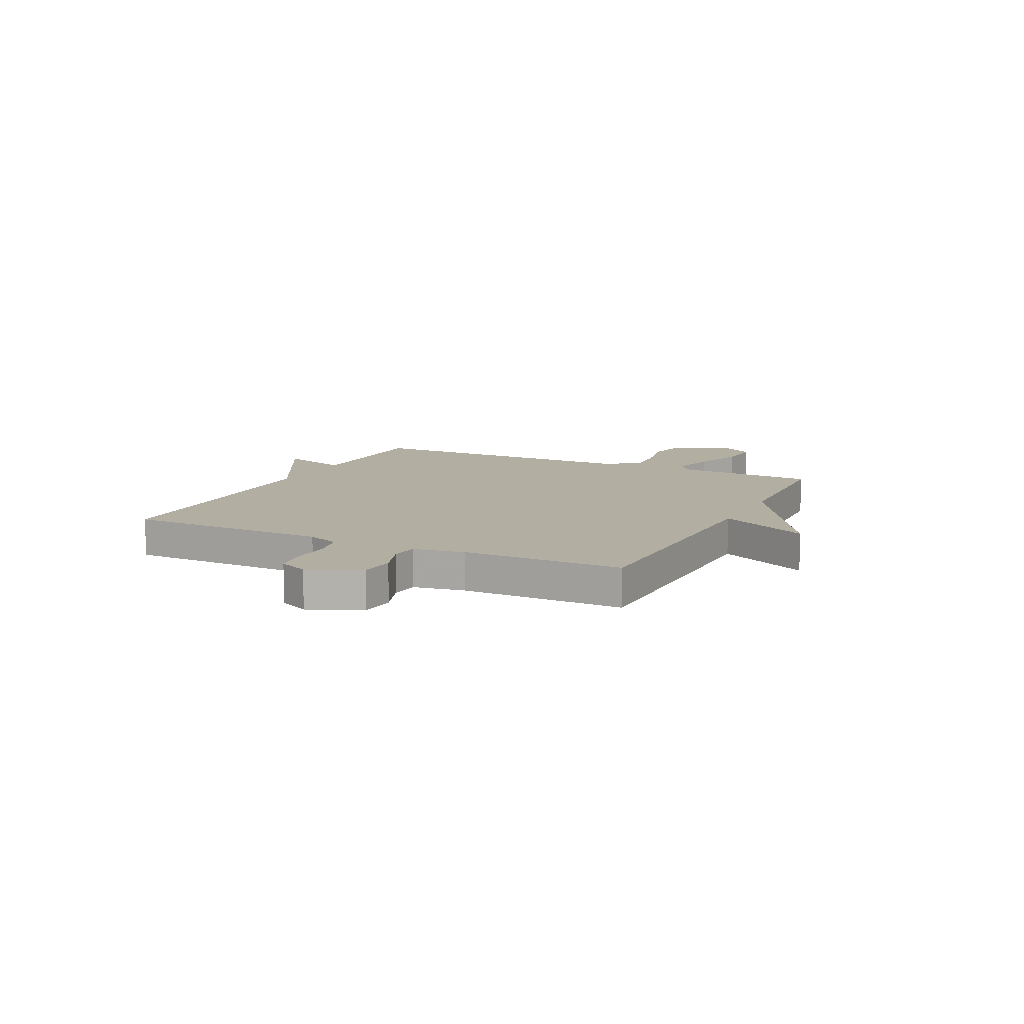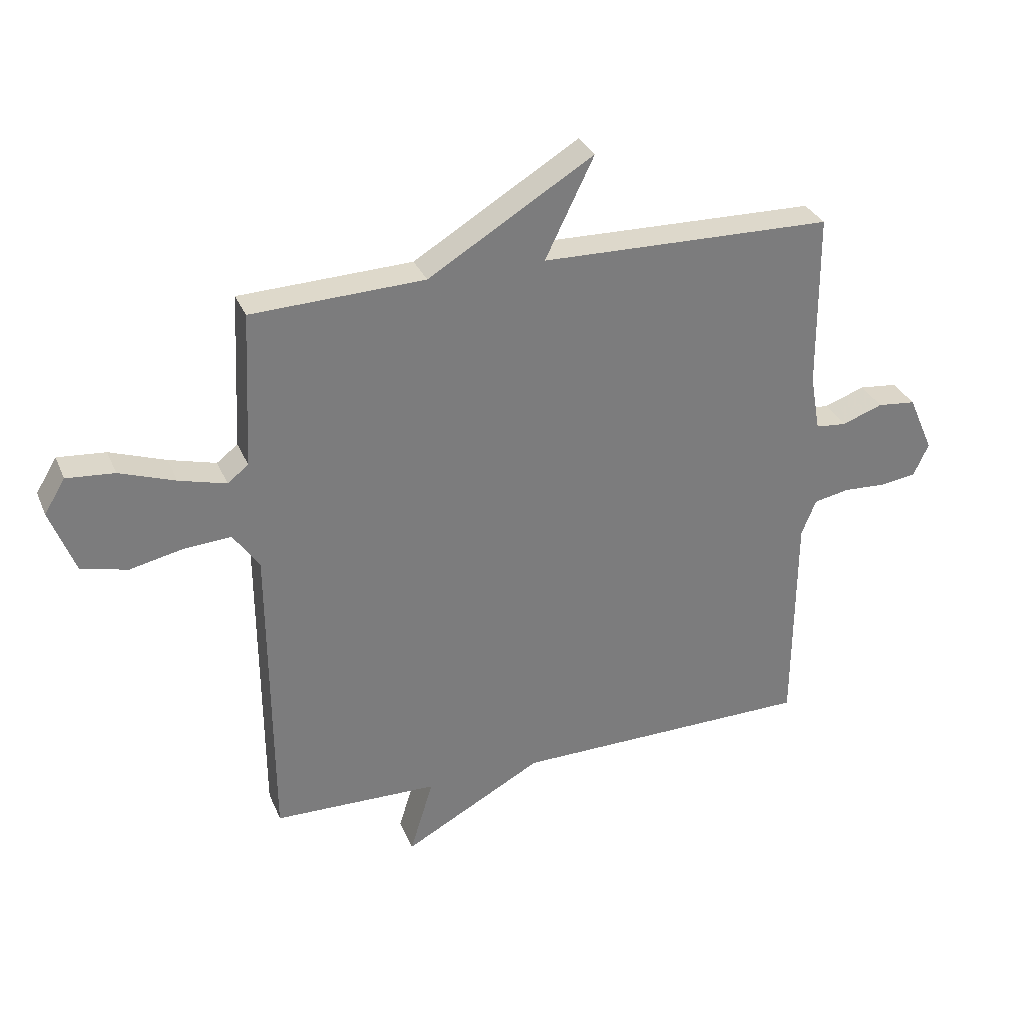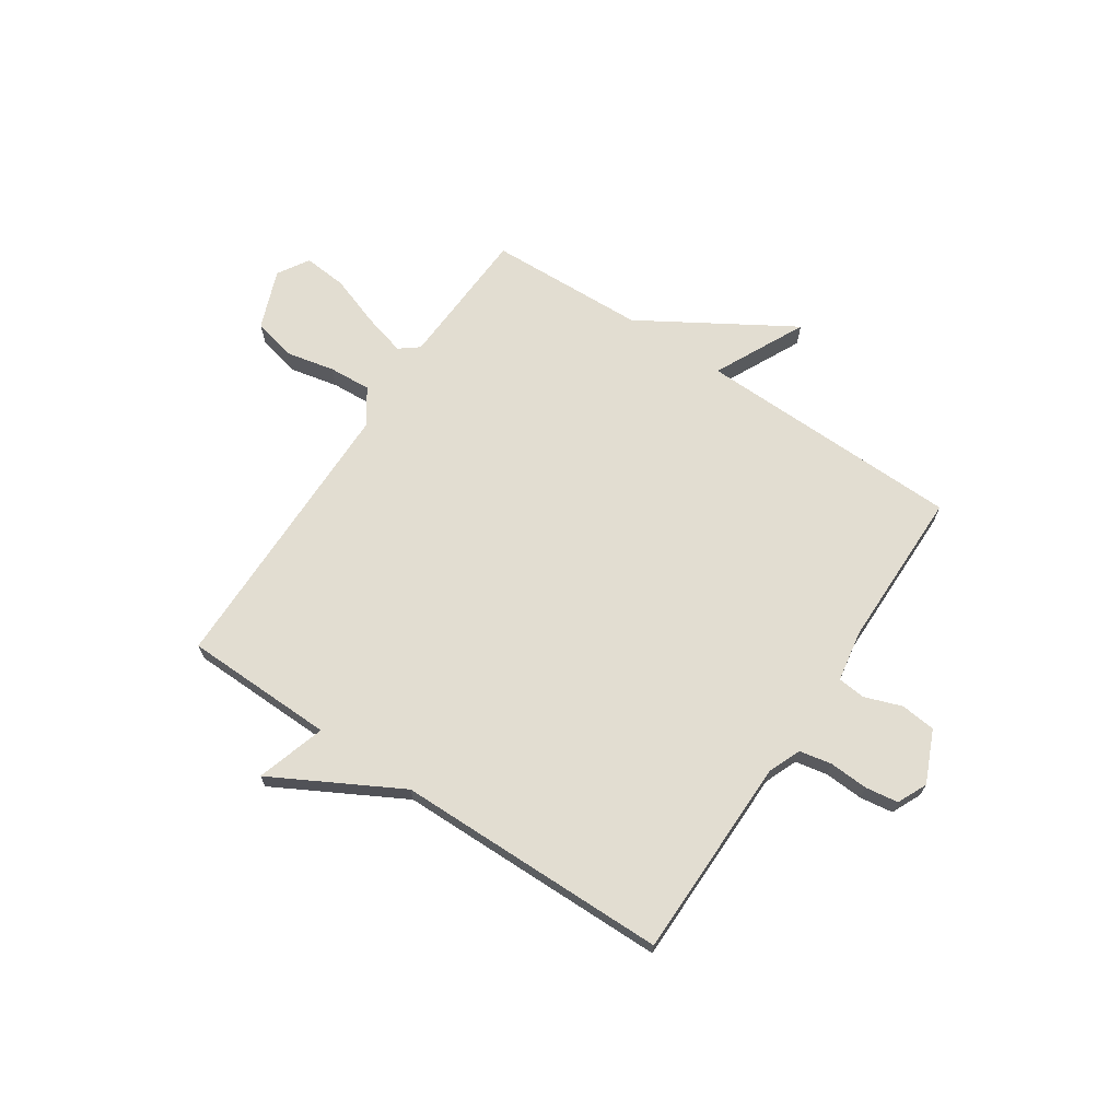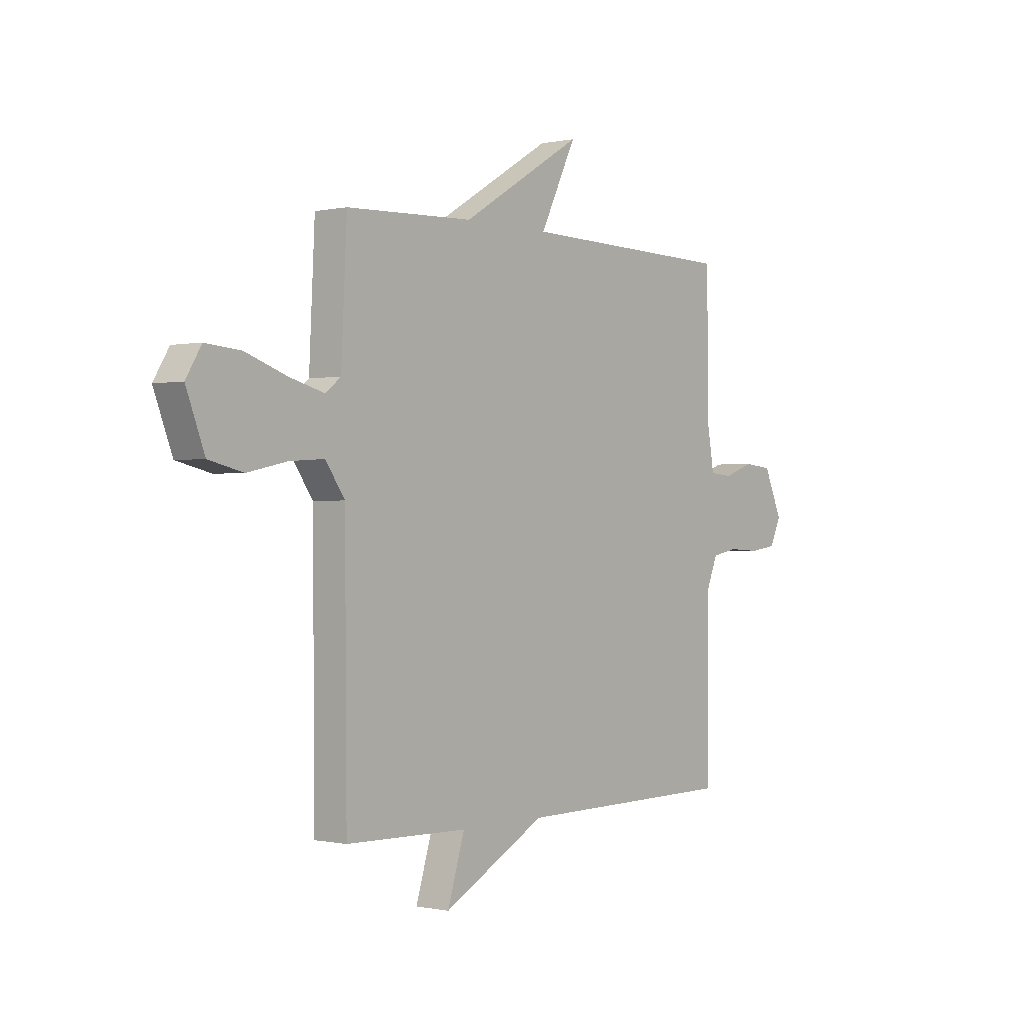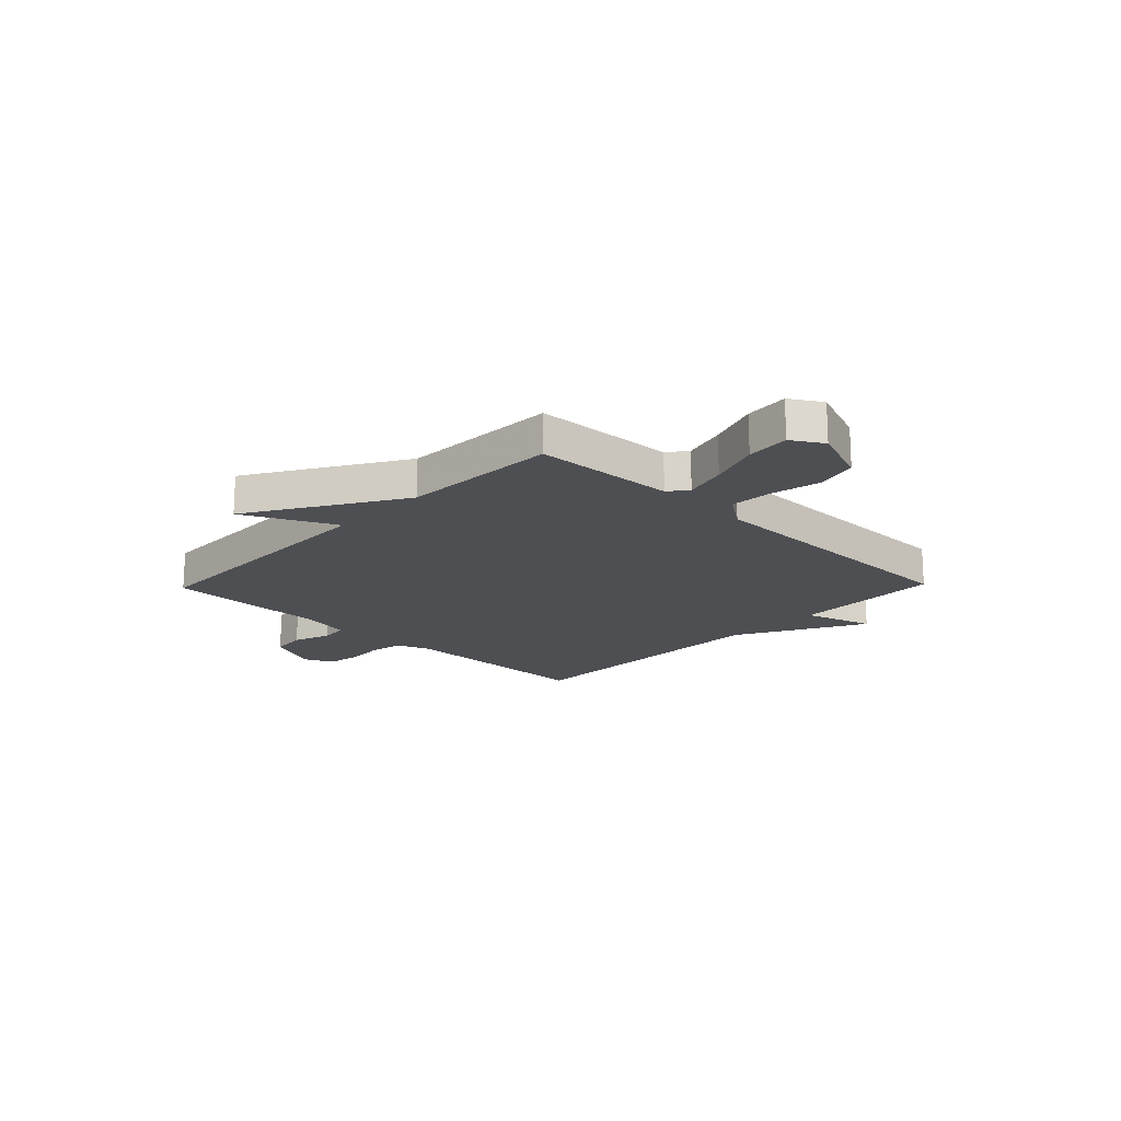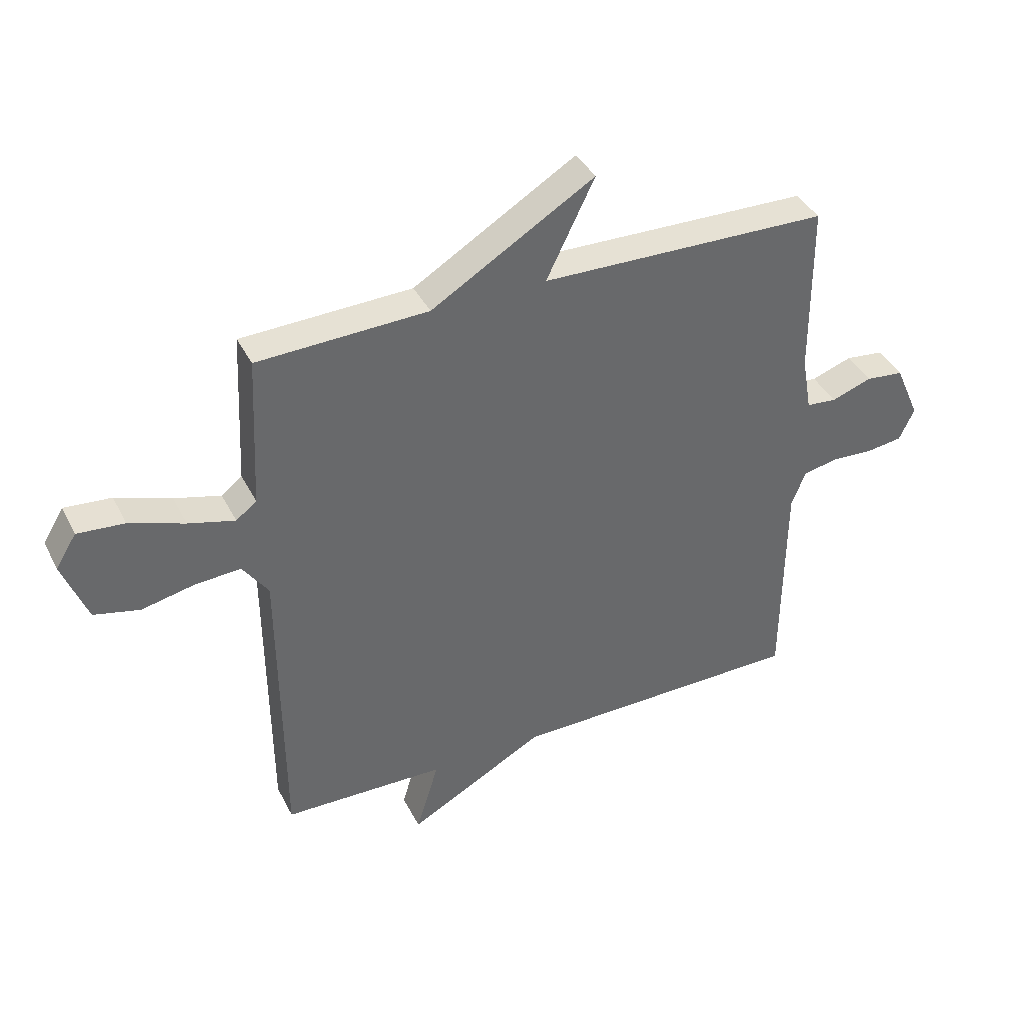
<metadata>
{"format":"obj","ext":"obj","renderer":"f3d","projection":"perspective","resolution":1024,"background":"white","views":[{"elev":10.7,"azim":-64.0,"up":"+Y"},{"elev":31.6,"azim":159.7,"up":"+Z"},{"elev":68.5,"azim":-146.3,"up":"+Y"},{"elev":-0.4,"azim":129.2,"up":"+Z"},{"elev":-18.0,"azim":46.0,"up":"+Y"},{"elev":39.4,"azim":155.2,"up":"+Z"}]}
</metadata>
<code>
v -0.5 0.07 -0.5
v -0.503 0.07 -0.119
v -0.528 0.07 -0.057
v -0.589 0.07 -0.045
v -0.663 0.07 -0.049
v -0.725 0.07 -0.04
v -0.751 0.07 0.016
v -0.708 0.07 0.114
v -0.642 0.07 0.121
v -0.572 0.07 0.096
v -0.519 0.07 0.101
v -0.502 0.07 0.198
v -0.5 0.07 0.5
v 0.003 0.07 0.511
v -0.081 0.07 0.683
v 0.203 0.07 0.511
v 0.5 0.07 0.5
v 0.513 0.07 0.233
v 0.549 0.07 0.205
v 0.63 0.07 0.227
v 0.726 0.07 0.261
v 0.808 0.07 0.268
v 0.844 0.07 0.209
v 0.801 0.07 0.097
v 0.721 0.07 0.078
v 0.629 0.07 0.098
v 0.549 0.07 0.103
v 0.504 0.07 0.039
v 0.5 0.07 -0.5
v 0.216 0.07 -0.506
v 0.256 0.07 -0.636
v 0.016 0.07 -0.506
v -0.5 0 -0.5
v -0.503 0 -0.119
v -0.528 0 -0.057
v -0.589 0 -0.045
v -0.663 0 -0.049
v -0.725 0 -0.04
v -0.751 0 0.016
v -0.708 0 0.114
v -0.642 0 0.121
v -0.572 0 0.096
v -0.519 0 0.101
v -0.502 0 0.198
v -0.5 0 0.5
v 0.003 0 0.511
v -0.081 0 0.683
v 0.203 0 0.511
v 0.5 0 0.5
v 0.513 0 0.233
v 0.549 0 0.205
v 0.63 0 0.227
v 0.726 0 0.261
v 0.808 0 0.268
v 0.844 0 0.209
v 0.801 0 0.097
v 0.721 0 0.078
v 0.629 0 0.098
v 0.549 0 0.103
v 0.504 0 0.039
v 0.5 0 -0.5
v 0.216 0 -0.506
v 0.256 0 -0.636
v 0.016 0 -0.506
f 30 31 32
f 32 1 2
f 30 32 2
f 29 30 2
f 28 29 2
f 27 28 2 3
f 24 25 26
f 23 24 26
f 22 23 26
f 21 22 26
f 20 21 26
f 19 20 26 27
f 27 3 4
f 19 27 4
f 18 19 4
f 4 5 6
f 18 4 6
f 17 18 6
f 16 17 6
f 14 15 16
f 12 13 14 16
f 11 12 16
f 8 9 10
f 7 8 10
f 6 7 10
f 6 10 11
f 6 11 16
f 64 63 62
f 34 33 64
f 34 64 62
f 34 62 61
f 34 61 60
f 35 34 60 59
f 58 57 56
f 58 56 55
f 58 55 54
f 58 54 53
f 58 53 52
f 59 58 52 51
f 36 35 59
f 36 59 51
f 36 51 50
f 38 37 36
f 38 36 50
f 38 50 49
f 38 49 48
f 48 47 46
f 48 46 45 44
f 48 44 43
f 42 41 40
f 42 40 39
f 42 39 38
f 43 42 38
f 48 43 38
f 1 33 34 2
f 2 34 35 3
f 3 35 36 4
f 4 36 37 5
f 5 37 38 6
f 6 38 39 7
f 7 39 40 8
f 8 40 41 9
f 9 41 42 10
f 10 42 43 11
f 11 43 44 12
f 12 44 45 13
f 13 45 46 14
f 14 46 47 15
f 15 47 48 16
f 16 48 49 17
f 17 49 50 18
f 18 50 51 19
f 19 51 52 20
f 20 52 53 21
f 21 53 54 22
f 22 54 55 23
f 23 55 56 24
f 24 56 57 25
f 25 57 58 26
f 26 58 59 27
f 27 59 60 28
f 28 60 61 29
f 29 61 62 30
f 30 62 63 31
f 31 63 64 32
f 32 64 33 1

</code>
